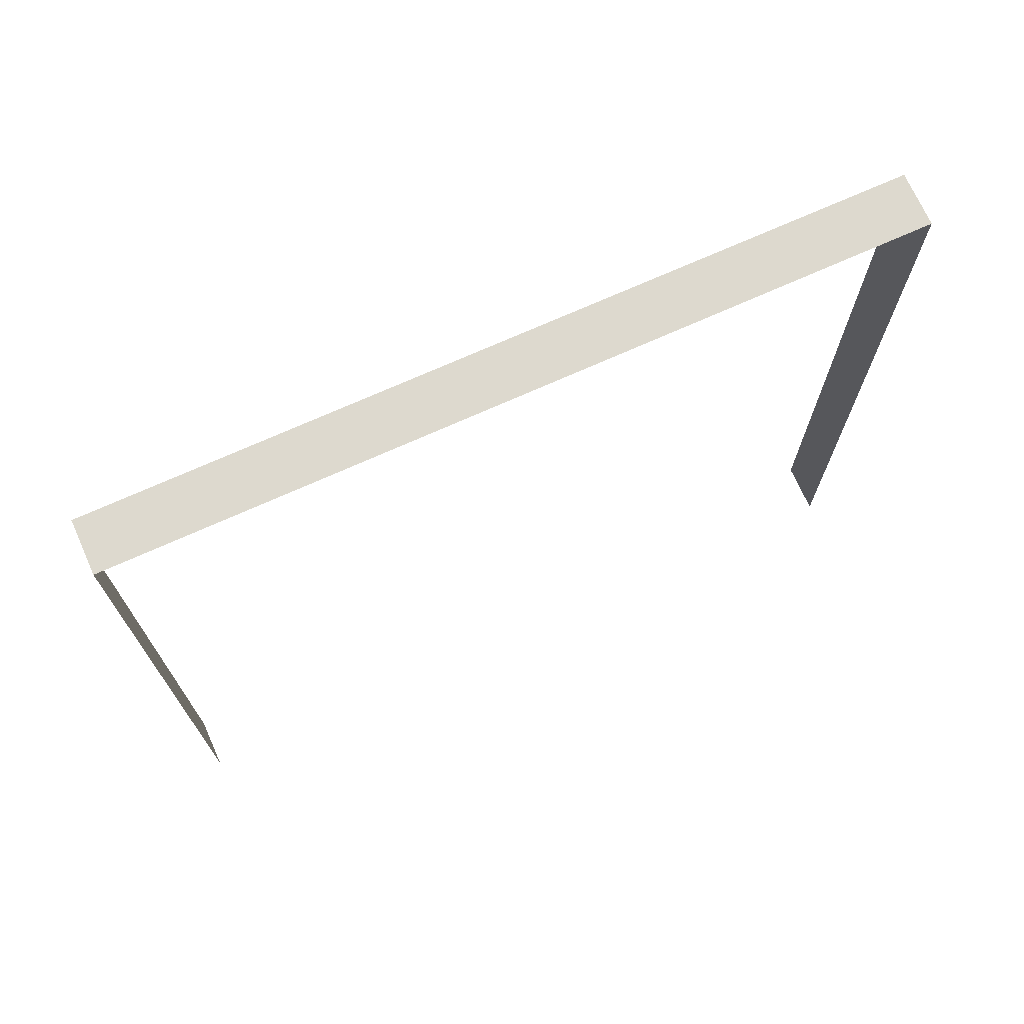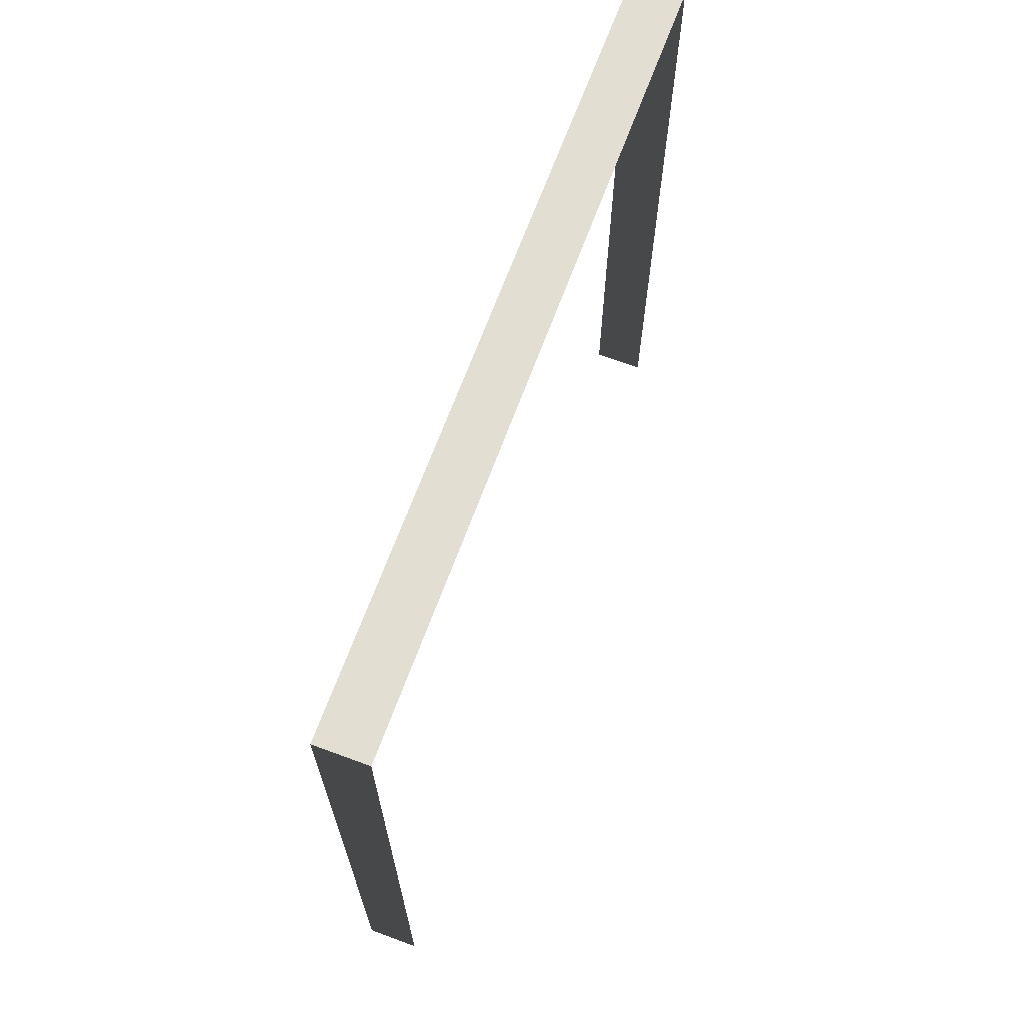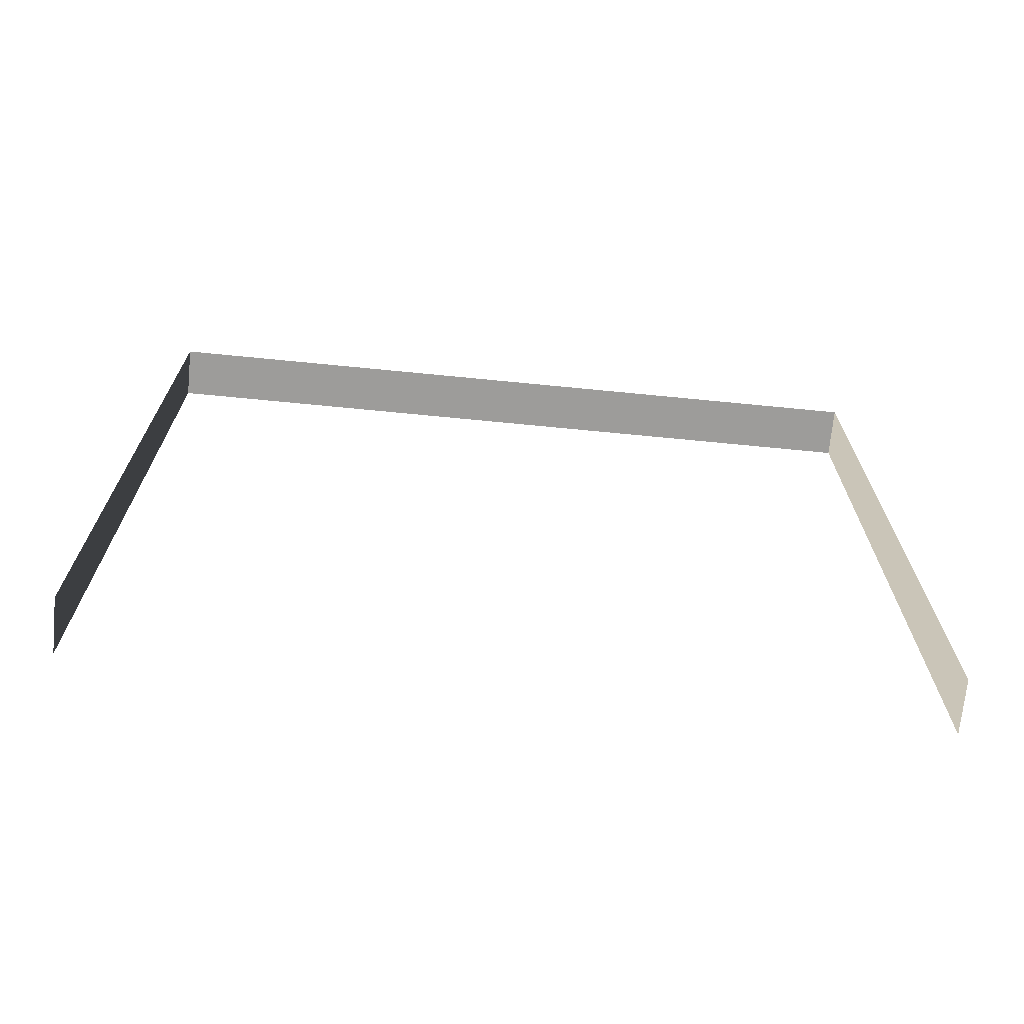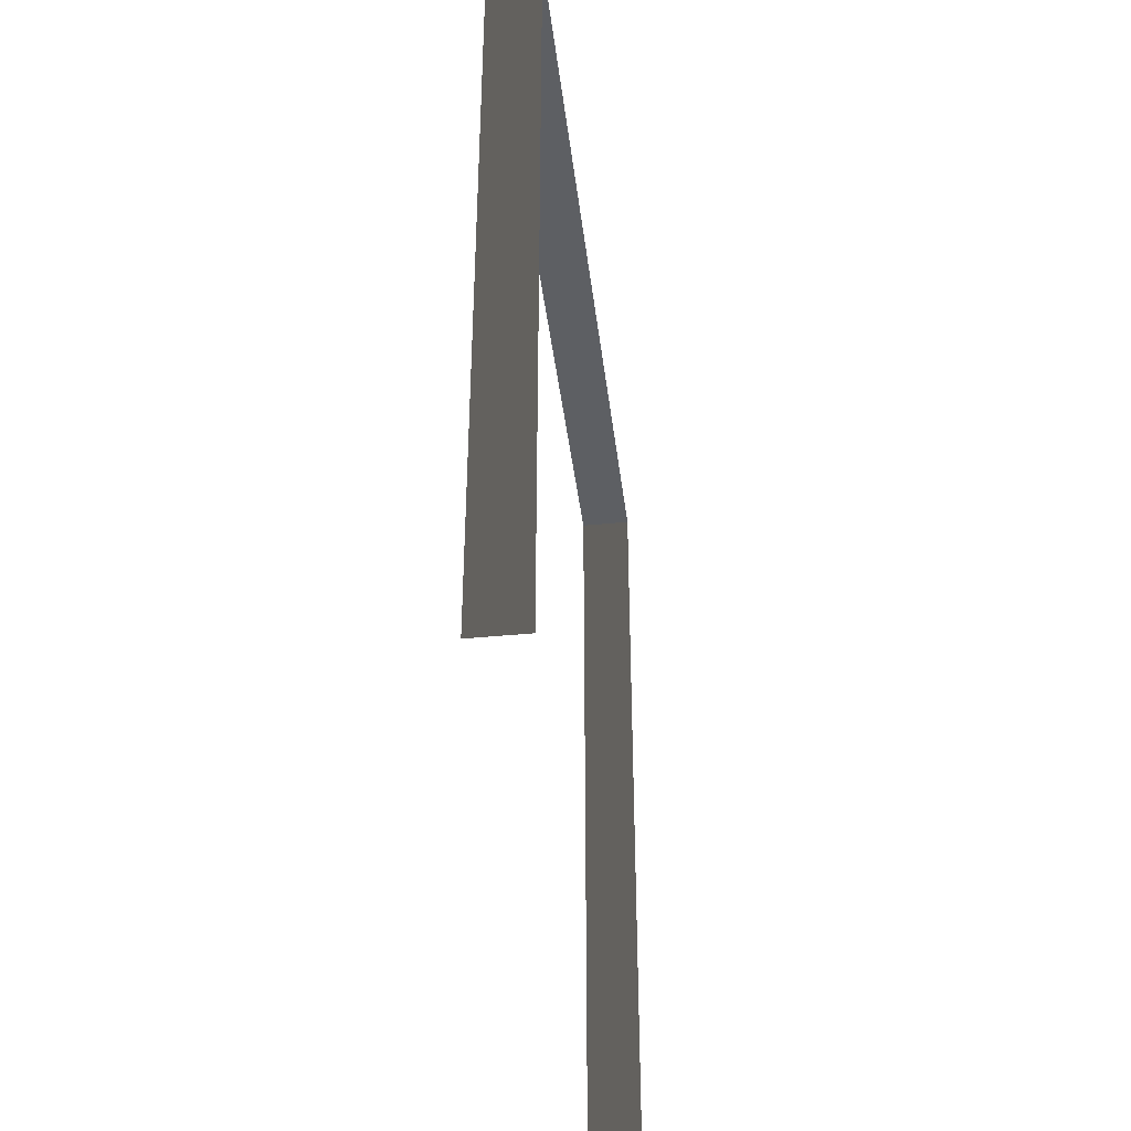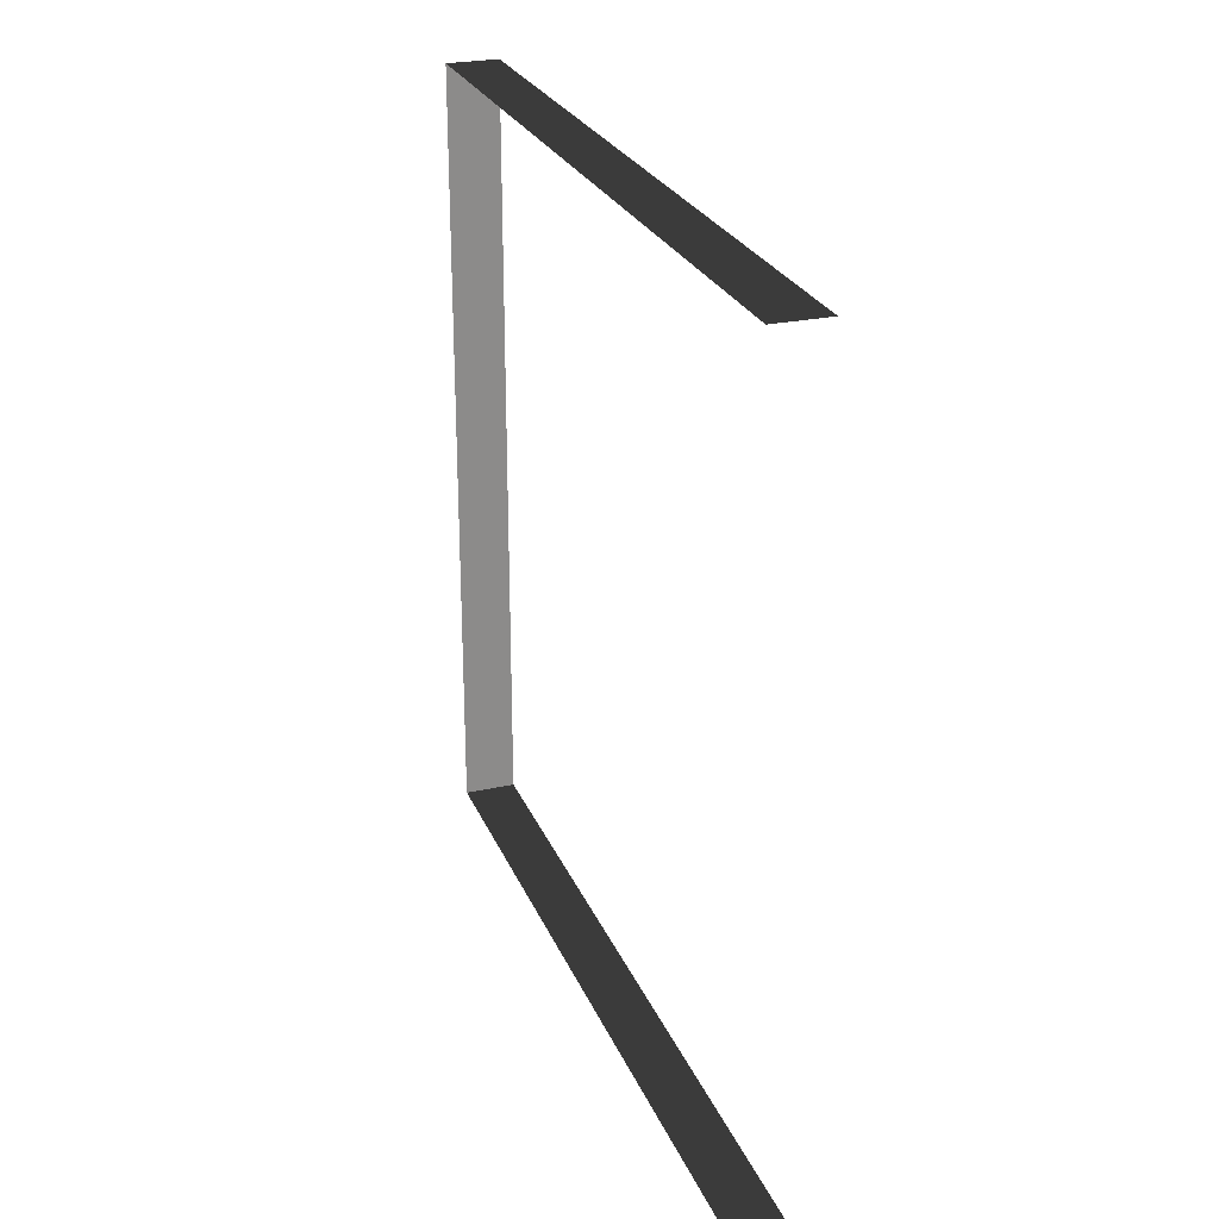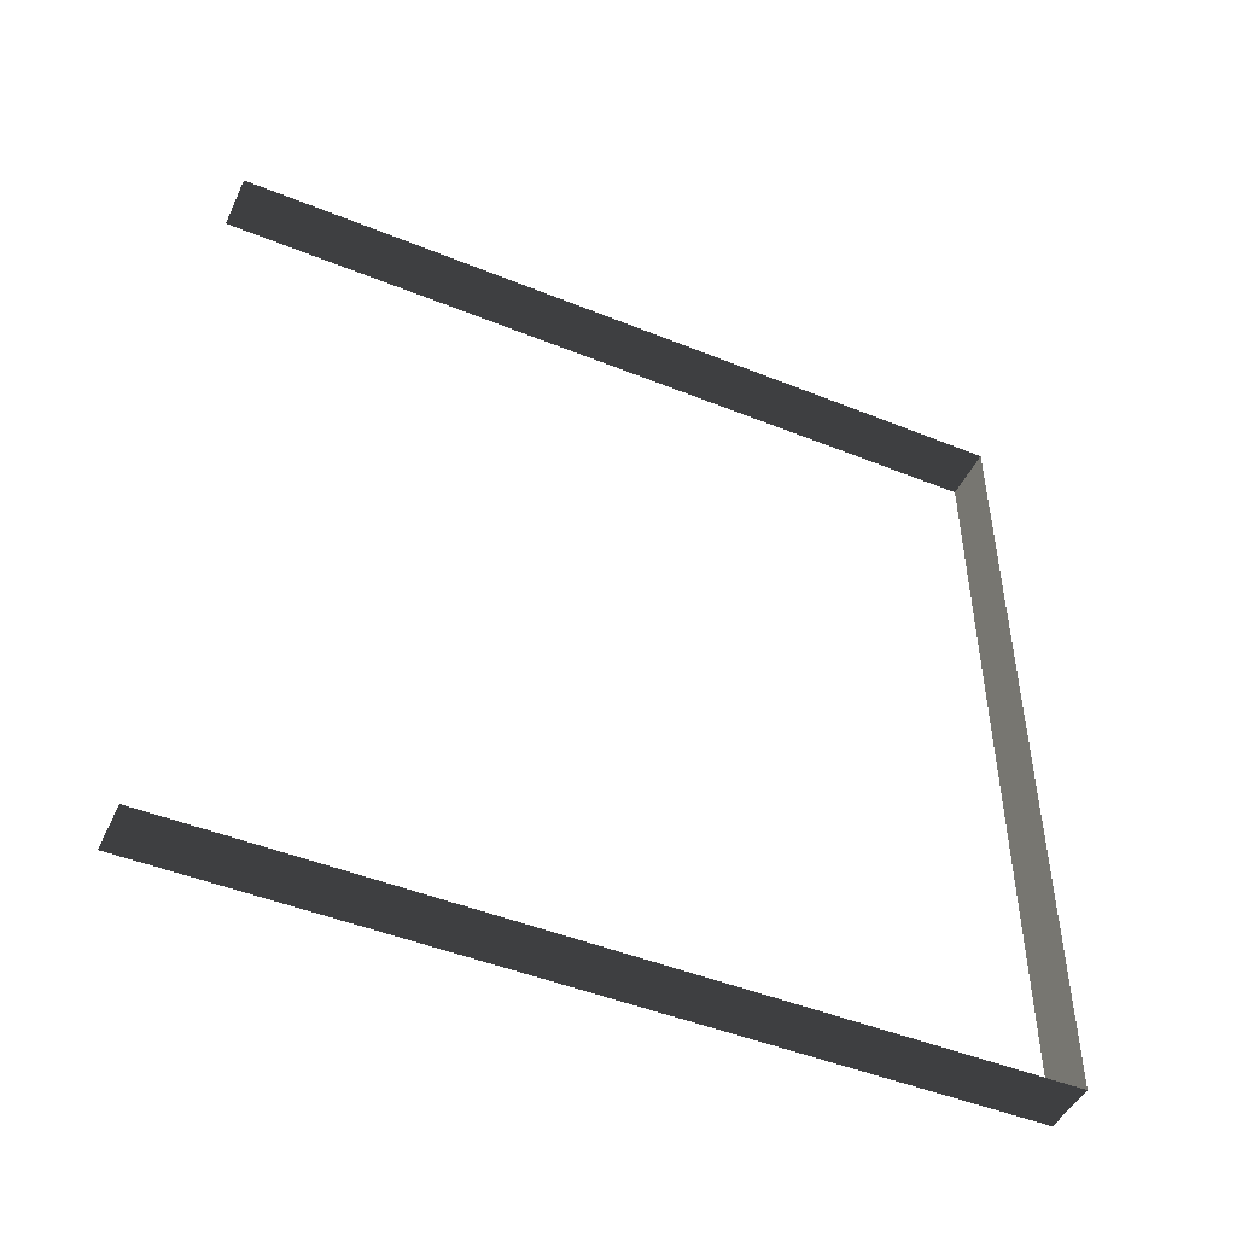
<metadata>
{"format":"obj","ext":"obj","renderer":"f3d","projection":"perspective","resolution":1024,"background":"white","views":[{"elev":71.7,"azim":-114.2,"up":"+Y"},{"elev":67.9,"azim":20.3,"up":"+Y"},{"elev":-70.2,"azim":84.4,"up":"+Y"},{"elev":-40.1,"azim":6.9,"up":"+Y"},{"elev":25.7,"azim":-19.1,"up":"+Z"},{"elev":-47.2,"azim":65.3,"up":"+Z"}]}
</metadata>
<code>
v -0.2 3 3
v -9.6e-07 3 -6.336e-07
v -4.799e-07 3 3
v -0.2 3 -4.647e-07
v -0.2 3 -4.647e-07
v -7.546e-07 0 -6.334e-07
v -9.6e-07 3 -6.336e-07
v -0.2 0 -4.644e-07
v -4.799e-07 3 3
v -0.2 -2.054e-07 3
v -0.2 3 3
v -4.799e-07 -2.054e-07 3
g wall19_10926_1285
f 1 3 2
f 2 4 1
f 5 7 6
f 6 8 5
f 9 11 10
f 10 12 9

</code>
